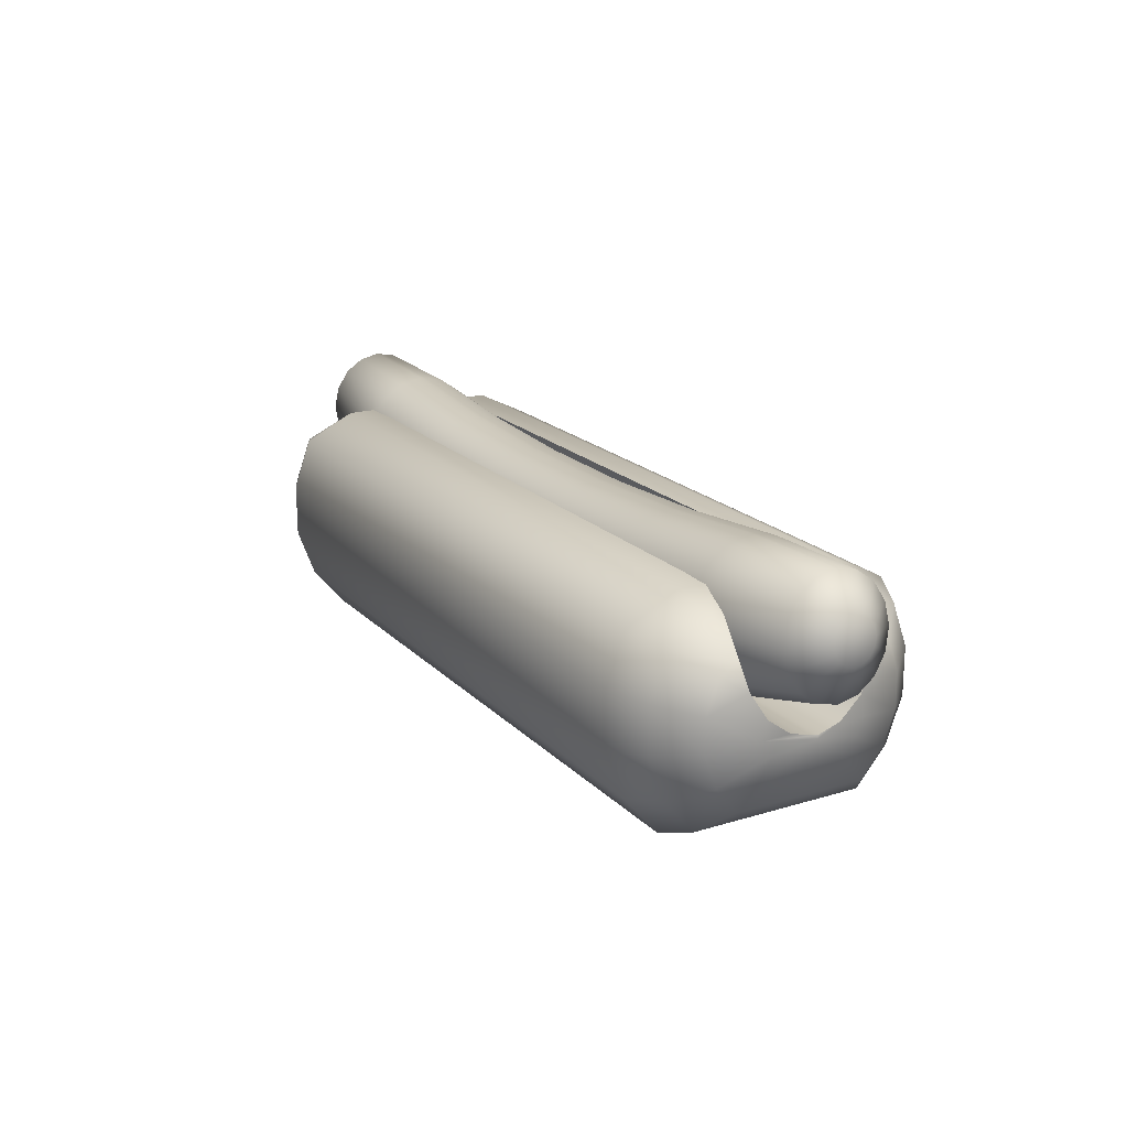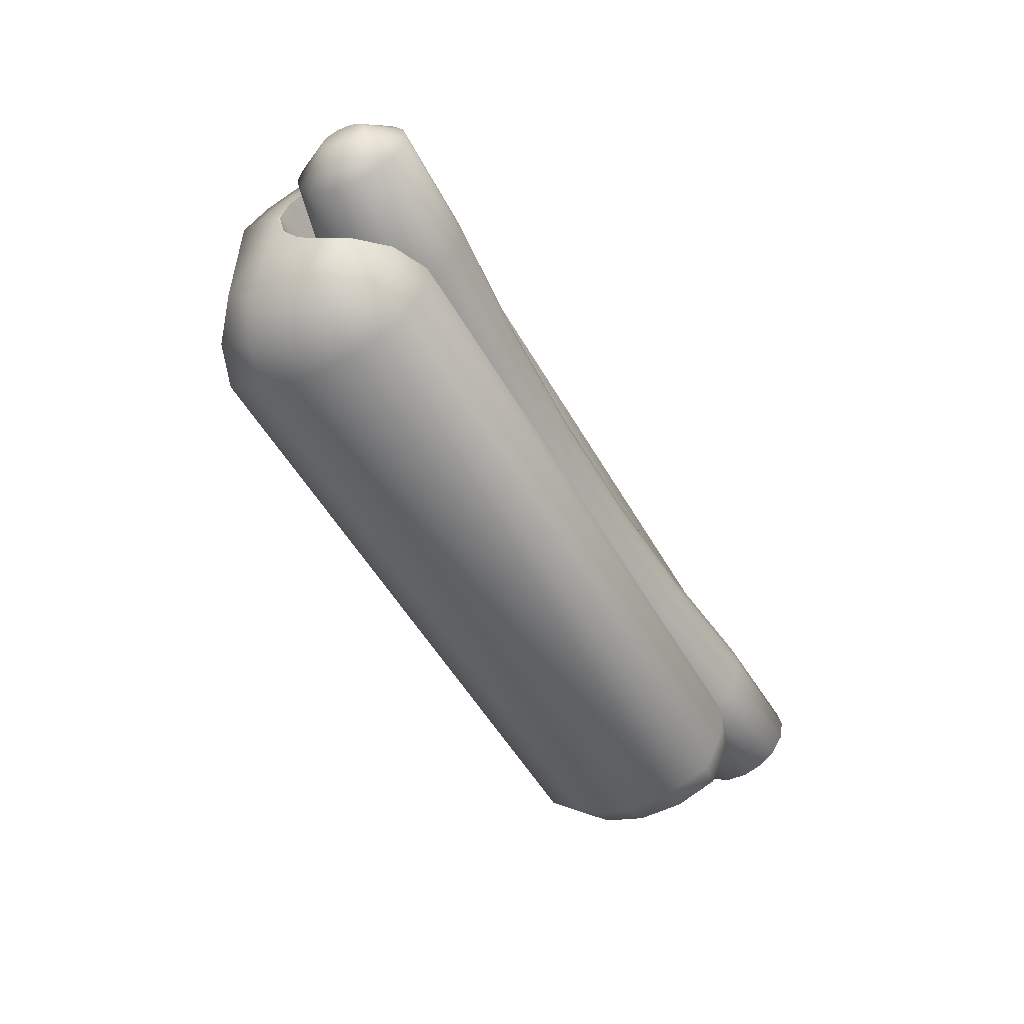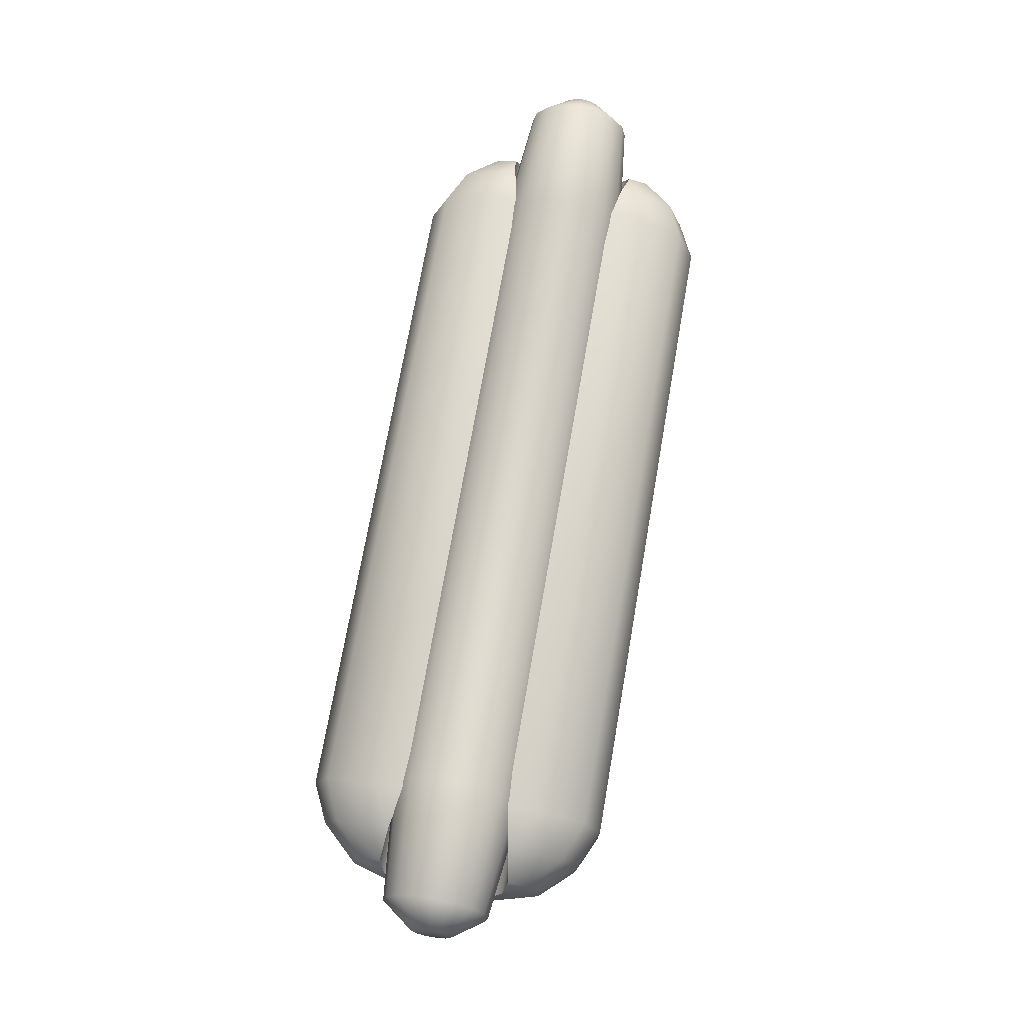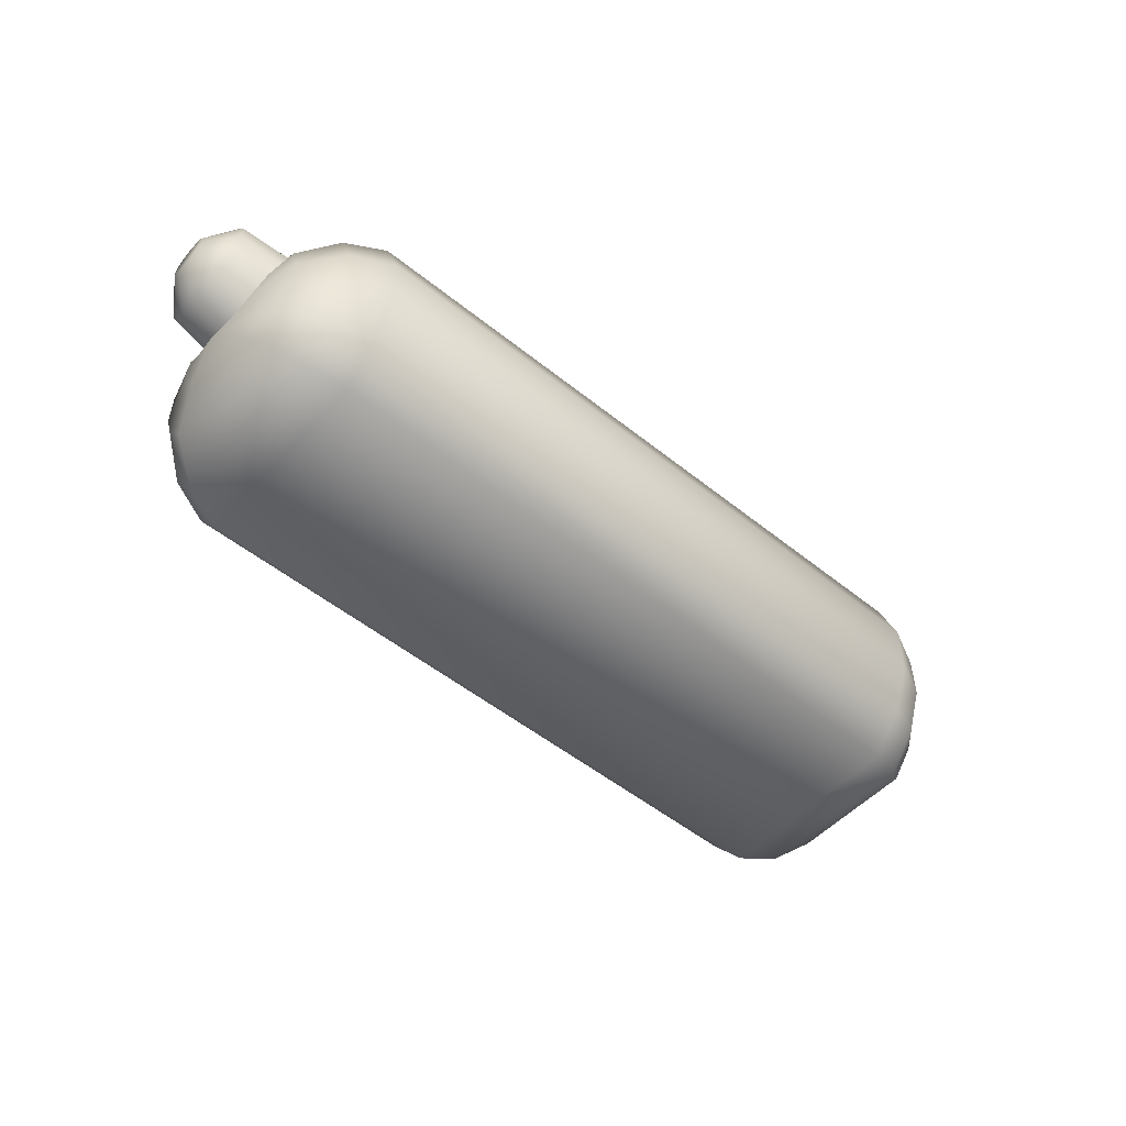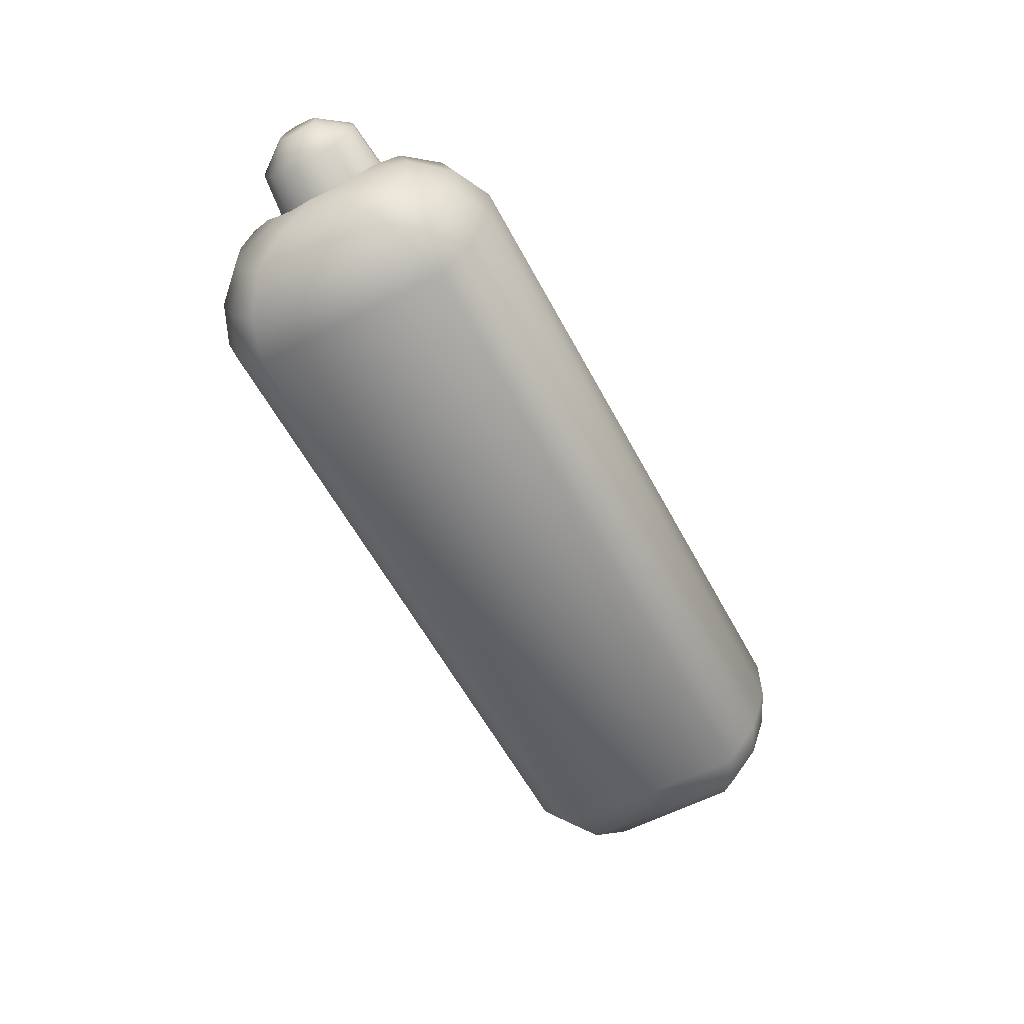
<metadata>
{"format":"obj","ext":"obj","renderer":"f3d","projection":"perspective","resolution":1024,"background":"white","views":[{"elev":19.1,"azim":-119.8,"up":"+Y"},{"elev":-52.3,"azim":118.9,"up":"+Z"},{"elev":72.6,"azim":99.9,"up":"+Y"},{"elev":-51.7,"azim":138.9,"up":"+Y"},{"elev":-58.8,"azim":-62.0,"up":"+Y"}]}
</metadata>
<code>
v  -8.49 3.817 0.2689
v  -8.477 3.95 0.3514
v  -8.461 4.107 0.3803
v  -8.501 3.697 0
v  -8.446 4.264 0.3514
v  -8.433 4.397 0.2689
v  -8.421 4.517 0
v  -8.425 4.486 0.1456
v  -8.425 4.486 -0.1456
v  -8.433 4.397 -0.2689
v  -8.461 4.107 -0.3803
v  -8.446 4.264 -0.3514
v  -8.477 3.95 -0.3514
v  -8.49 3.817 -0.2689
v  -8.498 3.728 -0.1456
v  -8.498 3.728 0.1456
v  -8.139 2.982 -0
v  -8.131 3.061 -0.3673
v  -6.007 2.471 -0.4597
v  -6.014 2.372 -0
v  -8.109 3.285 -0.6787
v  -5.986 2.753 -0.8495
v  -8.076 3.62 -0.8868
v  -5.956 3.175 -1.11
v  -8.037 4.016 -0.9599
v  -5.92 3.672 -1.201
v  -7.998 4.412 -0.8868
v  -5.884 4.17 -1.11
v  -7.965 4.748 -0.6787
v  -5.853 4.592 -0.8495
v  -7.943 4.972 -0.3673
v  -5.833 4.873 -0.4597
v  -7.935 5.051 -0
v  -5.826 4.972 -0
v  -7.943 4.972 0.3673
v  -5.833 4.873 0.4597
v  -7.965 4.748 0.6787
v  -5.853 4.592 0.8495
v  -7.998 4.412 0.8868
v  -5.884 4.17 1.11
v  -8.037 4.016 0.9599
v  -5.92 3.672 1.201
v  -8.076 3.62 0.8868
v  -5.956 3.175 1.11
v  -8.109 3.285 0.6787
v  -5.986 2.753 0.8495
v  -8.131 3.061 0.3673
v  -6.007 2.471 0.4597
v  -3.607 2.238 -0.4597
v  -3.612 2.139 -0
v  -3.595 2.521 -0.8495
v  -3.577 2.944 -1.11
v  -3.555 3.443 -1.201
v  -3.534 3.942 -1.11
v  -3.515 4.364 -0.8495
v  -3.503 4.647 -0.4597
v  -3.499 4.746 -0
v  -3.503 4.647 0.4597
v  -3.515 4.364 0.8495
v  -3.534 3.942 1.11
v  -3.555 3.443 1.201
v  -3.577 2.944 1.11
v  -3.595 2.521 0.8495
v  -3.607 2.238 0.4597
v  -1.203 2.122 -0.4597
v  -1.204 2.022 -0
v  -1.199 2.405 -0.8495
v  -1.193 2.828 -1.11
v  -1.186 3.328 -1.201
v  -1.178 3.827 -1.11
v  -1.172 4.251 -0.8495
v  -1.168 4.534 -0.4597
v  -1.167 4.633 -0
v  -1.168 4.534 0.4597
v  -1.172 4.251 0.8495
v  -1.178 3.827 1.11
v  -1.186 3.328 1.201
v  -1.193 2.828 1.11
v  -1.199 2.405 0.8495
v  -1.203 2.122 0.4597
v  1.203 2.122 -0.4597
v  1.204 2.022 -0
v  1.199 2.405 -0.8495
v  1.193 2.828 -1.11
v  1.186 3.328 -1.201
v  1.178 3.827 -1.11
v  1.172 4.251 -0.8495
v  1.168 4.534 -0.4597
v  1.167 4.633 -0
v  1.168 4.534 0.4597
v  1.172 4.251 0.8495
v  1.178 3.827 1.11
v  1.186 3.328 1.201
v  1.193 2.828 1.11
v  1.199 2.405 0.8495
v  1.203 2.122 0.4597
v  3.607 2.238 -0.4597
v  3.612 2.139 -0
v  3.595 2.521 -0.8495
v  3.577 2.944 -1.11
v  3.555 3.443 -1.201
v  3.534 3.942 -1.11
v  3.515 4.364 -0.8495
v  3.503 4.647 -0.4597
v  3.499 4.746 -0
v  3.503 4.647 0.4597
v  3.515 4.364 0.8495
v  3.534 3.942 1.11
v  3.555 3.443 1.201
v  3.577 2.944 1.11
v  3.595 2.521 0.8495
v  3.607 2.238 0.4597
v  6.007 2.471 -0.4597
v  6.014 2.372 -0
v  5.986 2.753 -0.8495
v  5.956 3.175 -1.11
v  5.92 3.672 -1.201
v  5.884 4.17 -1.11
v  5.853 4.592 -0.8495
v  5.833 4.873 -0.4597
v  5.826 4.972 -0
v  5.833 4.873 0.4597
v  5.853 4.592 0.8495
v  5.884 4.17 1.11
v  5.92 3.672 1.201
v  5.956 3.175 1.11
v  5.986 2.753 0.8495
v  6.007 2.471 0.4597
v  8.131 3.061 -0.3673
v  8.139 2.982 -0
v  8.109 3.285 -0.6787
v  8.076 3.62 -0.8868
v  8.037 4.016 -0.9599
v  7.998 4.412 -0.8868
v  7.965 4.748 -0.6787
v  7.943 4.972 -0.3673
v  7.935 5.051 -0
v  7.943 4.972 0.3673
v  7.965 4.748 0.6787
v  7.998 4.412 0.8868
v  8.037 4.016 0.9599
v  8.076 3.62 0.8868
v  8.109 3.285 0.6787
v  8.131 3.061 0.3673
v  8.501 3.697 0
v  8.498 3.728 -0.1456
v  8.49 3.817 -0.2689
v  8.49 3.817 0.2689
v  8.477 3.95 -0.3514
v  8.461 4.107 -0.3803
v  8.433 4.397 -0.2689
v  8.446 4.264 -0.3514
v  8.425 4.486 -0.1456
v  8.421 4.517 0
v  8.433 4.397 0.2689
v  8.425 4.486 0.1456
v  8.446 4.264 0.3514
v  8.461 4.107 0.3803
v  8.477 3.95 0.3514
v  8.498 3.728 0.1456
v  6.028 4.383 1.482
v  -6.028 4.383 1.482
v  -6.028 3.923 2.404
v  6.028 3.923 2.404
v  -6.028 3.017 2.733
v  6.028 3.017 2.733
v  -6.028 2.053 2.733
v  6.028 2.053 2.733
v  -6.028 1.147 2.404
v  6.028 1.147 2.404
v  -6.028 0.4091 1.784
v  6.028 0.4091 1.784
v  -6.028 0.4091 -1.784
v  6.028 0.4091 -1.784
v  6.028 1.147 -2.404
v  -6.028 1.147 -2.404
v  -6.028 2.053 -2.733
v  6.028 2.053 -2.733
v  7.629 2.414 0.4597
v  7.563 2.744 0.8869
v  7.56 2.368 0.9492
v  7.694 2.257 -0
v  7.683 2.314 -0
v  7.56 2.053 0.8348
v  7.56 1.797 0.6196
v  7.56 1.797 -0.6196
v  7.56 2.053 -0.8348
v  7.56 2.368 -0.9493
v  7.572 2.7 -0.8513
v  7.629 2.414 -0.4597
v  7.316 2.221 1.784
v  7.316 2.85 1.784
v  7.316 1.629 1.569
v  7.316 1.147 1.164
v  7.316 1.147 -1.164
v  7.316 1.629 -1.569
v  7.316 2.221 -1.784
v  7.316 2.85 -1.784
v  7.291 3.595 -1.197
v  7.469 3.151 -1.116
v  7.316 3.441 -1.569
v  7.469 3.151 1.115
v  7.291 3.595 1.197
v  7.316 3.441 1.569
v  6.737 2.111 2.404
v  6.737 2.959 2.404
v  6.737 1.315 2.114
v  6.737 0.6655 1.569
v  6.737 0.6655 -1.569
v  6.737 1.315 -2.114
v  6.737 2.111 -2.404
v  6.737 2.959 -2.404
v  6.737 3.756 -2.114
v  6.737 3.756 2.114
v  6.028 3.017 -2.733
v  6.028 3.923 -2.404
v  6.028 4.383 -1.482
v  6.737 4.127 -1.303
v  6.028 4.383 -0.948
v  6.742 4.123 -1.108
v  6.737 4.127 1.303
v  6.742 4.123 1.108
v  6.028 4.383 0.948
v  -6.028 4.383 0.948
v  5.274 3.595 -1.197
v  -5.149 3.595 -1.197
v  -6.742 4.123 -1.108
v  -7.291 3.595 -1.197
v  5.274 3.595 1.197
v  -5.149 3.595 1.197
v  -7.291 3.595 1.197
v  -6.742 4.123 1.108
v  -6.028 3.017 -2.733
v  -6.028 3.923 -2.404
v  -6.028 4.383 -1.482
v  -6.028 4.383 -0.948
v  -7.629 2.414 0.4597
v  -7.683 2.314 -0
v  -7.694 2.257 -0
v  -7.56 2.368 0.9492
v  -7.563 2.744 0.8869
v  -7.56 2.053 0.8348
v  -7.56 1.797 0.6196
v  -7.56 1.797 -0.6196
v  -7.56 2.053 -0.8348
v  -7.56 2.368 -0.9493
v  -7.316 2.221 1.784
v  -7.316 2.85 1.784
v  -7.316 1.629 1.569
v  -7.316 1.147 1.164
v  -7.316 1.147 -1.164
v  -7.316 1.629 -1.569
v  -7.316 2.221 -1.784
v  -7.316 2.85 -1.784
v  -7.572 2.7 -0.8513
v  -7.316 3.441 -1.569
v  -7.469 3.151 -1.116
v  -7.469 3.151 1.115
v  -7.316 3.441 1.569
v  -6.737 2.111 2.404
v  -6.737 2.959 2.404
v  -6.737 1.315 2.114
v  -6.737 0.6655 1.569
v  -6.737 0.6655 -1.569
v  -6.737 1.315 -2.114
v  -6.737 2.111 -2.404
v  -6.737 2.959 -2.404
v  -6.737 3.756 -2.114
v  -6.737 3.756 2.114
v  -6.737 4.127 -1.303
v  -6.737 4.127 1.303
v  -5.15 3.151 -1.116
v  5.275 3.151 -1.116
v  -5.15 3.151 1.115
v  5.275 3.151 1.115
v  5.276 2.414 0.4597
v  5.276 2.744 0.8869
v  -5.151 2.744 0.8869
v  -5.151 2.414 0.4597
v  5.276 2.314 -0
v  -5.151 2.314 -0
v  5.276 2.7 -0.8513
v  5.276 2.414 -0.4597
v  -5.151 2.414 -0.4597
v  -5.151 2.7 -0.8513
v  -7.629 2.414 -0.4597
g Cylinder002
f 1 2 3 4
f 3 5 6 7
f 6 8 7
f 7 9 10 11
f 10 12 11
f 11 13 14 4
f 14 15 4
f 7 11 4 3
f 16 1 4
f 17 18 19 20
f 18 21 22 19
f 21 23 24 22
f 23 25 26 24
f 25 27 28 26
f 27 29 30 28
f 29 31 32 30
f 31 33 34 32
f 33 35 36 34
f 35 37 38 36
f 37 39 40 38
f 39 41 42 40
f 41 43 44 42
f 43 45 46 44
f 45 47 48 46
f 47 17 20 48
f 20 19 49 50
f 19 22 51 49
f 22 24 52 51
f 24 26 53 52
f 26 28 54 53
f 28 30 55 54
f 30 32 56 55
f 32 34 57 56
f 34 36 58 57
f 36 38 59 58
f 38 40 60 59
f 40 42 61 60
f 42 44 62 61
f 44 46 63 62
f 46 48 64 63
f 48 20 50 64
f 50 49 65 66
f 49 51 67 65
f 51 52 68 67
f 52 53 69 68
f 53 54 70 69
f 54 55 71 70
f 55 56 72 71
f 56 57 73 72
f 57 58 74 73
f 58 59 75 74
f 59 60 76 75
f 60 61 77 76
f 61 62 78 77
f 62 63 79 78
f 63 64 80 79
f 64 50 66 80
f 66 65 81 82
f 65 67 83 81
f 67 68 84 83
f 68 69 85 84
f 69 70 86 85
f 70 71 87 86
f 71 72 88 87
f 72 73 89 88
f 73 74 90 89
f 74 75 91 90
f 75 76 92 91
f 76 77 93 92
f 77 78 94 93
f 78 79 95 94
f 79 80 96 95
f 80 66 82 96
f 82 81 97 98
f 81 83 99 97
f 83 84 100 99
f 84 85 101 100
f 85 86 102 101
f 86 87 103 102
f 87 88 104 103
f 88 89 105 104
f 89 90 106 105
f 90 91 107 106
f 91 92 108 107
f 92 93 109 108
f 93 94 110 109
f 94 95 111 110
f 95 96 112 111
f 96 82 98 112
f 98 97 113 114
f 97 99 115 113
f 99 100 116 115
f 100 101 117 116
f 101 102 118 117
f 102 103 119 118
f 103 104 120 119
f 104 105 121 120
f 105 106 122 121
f 106 107 123 122
f 107 108 124 123
f 108 109 125 124
f 109 110 126 125
f 110 111 127 126
f 111 112 128 127
f 112 98 114 128
f 114 113 129 130
f 113 115 131 129
f 115 116 132 131
f 116 117 133 132
f 117 118 134 133
f 118 119 135 134
f 119 120 136 135
f 120 121 137 136
f 121 122 138 137
f 122 123 139 138
f 123 124 140 139
f 124 125 141 140
f 125 126 142 141
f 126 127 143 142
f 127 128 144 143
f 128 114 130 144
f 145 146 147 148
f 147 149 150 151
f 150 152 151
f 151 153 154 155
f 154 156 155
f 155 157 158 148
f 158 159 148
f 151 155 148 147
f 160 145 148
f 18 17 4 15
f 17 47 16 4
f 47 45 1 16
f 45 43 2 1
f 43 41 3 2
f 41 39 5 3
f 39 37 6 5
f 37 35 8 6
f 35 33 7 8
f 33 31 9 7
f 31 29 10 9
f 29 27 12 10
f 27 25 11 12
f 25 23 13 11
f 23 21 14 13
f 21 18 15 14
f 130 129 146 145
f 129 131 147 146
f 131 132 149 147
f 132 133 150 149
f 133 134 152 150
f 134 135 151 152
f 135 136 153 151
f 136 137 154 153
f 137 138 156 154
f 138 139 155 156
f 139 140 157 155
f 140 141 158 157
f 141 142 159 158
f 142 143 148 159
f 143 144 160 148
f 144 130 145 160
f 161 162 163 164
f 164 163 165 166
f 166 165 167 168
f 168 167 169 170
f 170 169 171 172
f 172 171 173 174
f 175 176 177 178
f 179 180 181 182
f 179 182 183
f 182 181 184
f 182 184 185
f 182 185 186
f 182 186 187
f 182 187 188
f 188 189 190 182
f 182 190 183
f 191 181 180 192
f 193 184 181 191
f 194 185 184 193
f 185 194 195 186
f 196 187 186 195
f 197 188 187 196
f 198 189 188 197
f 199 200 201
f 202 203 204
f 192 180 202 204
f 205 191 192 206
f 207 193 191 205
f 208 194 193 207
f 194 208 209 195
f 210 196 195 209
f 211 197 196 210
f 212 198 197 211
f 213 201 198 212
f 206 192 204 214
f 168 205 206 166
f 170 207 205 168
f 172 208 207 170
f 208 172 174 209
f 175 210 209 174
f 178 211 210 175
f 215 212 211 178
f 216 213 212 215
f 217 218 213 216
f 219 220 218 217
f 164 214 221 161
f 166 206 214 164
f 199 201 213 218
f 199 218 220
f 203 222 221 214
f 203 214 204
f 223 224 162 161
f 222 223 161 221
f 225 199 220 226
f 227 228 226 220
f 222 203 229 230
f 230 231 232 222
f 200 189 198 201
f 233 215 178 177
f 234 216 215 233
f 235 217 216 234
f 236 219 217 235
f 237 238 239 240
f 237 240 241
f 239 242 240
f 239 243 242
f 239 244 243
f 239 245 244
f 239 246 245
f 247 248 241 240
f 249 247 240 242
f 250 249 242 243
f 243 244 251 250
f 252 251 244 245
f 253 252 245 246
f 254 253 246 255
f 228 256 257
f 258 259 231
f 248 259 258 241
f 260 261 248 247
f 262 260 247 249
f 263 262 249 250
f 250 251 264 263
f 265 264 251 252
f 266 265 252 253
f 267 266 253 254
f 268 267 254 256
f 261 269 259 248
f 167 165 261 260
f 169 167 260 262
f 171 169 262 263
f 263 264 173 171
f 176 173 264 265
f 177 176 265 266
f 233 177 266 267
f 234 233 267 268
f 235 234 268 270
f 236 235 270 227
f 163 162 271 269
f 165 163 269 261
f 176 175 174 173
f 228 227 270 268
f 228 268 256
f 231 259 269 271
f 231 271 232
f 232 271 162 224
f 236 227 220 219
f 224 223 222 232
f 257 256 254 255
f 272 226 228 257
f 199 225 273 200
f 231 230 274 258
f 275 229 203 202
f 276 277 180 179
f 241 278 279 237
f 183 280 276 179
f 237 279 281 238
f 189 282 283 190
f 284 285 255 286
f 200 273 282 189
f 285 272 257 255
f 238 281 284 286
f 190 283 280 183
f 258 274 278 241
f 277 275 202 180
f 286 255 246 238
f 239 238 246

</code>
